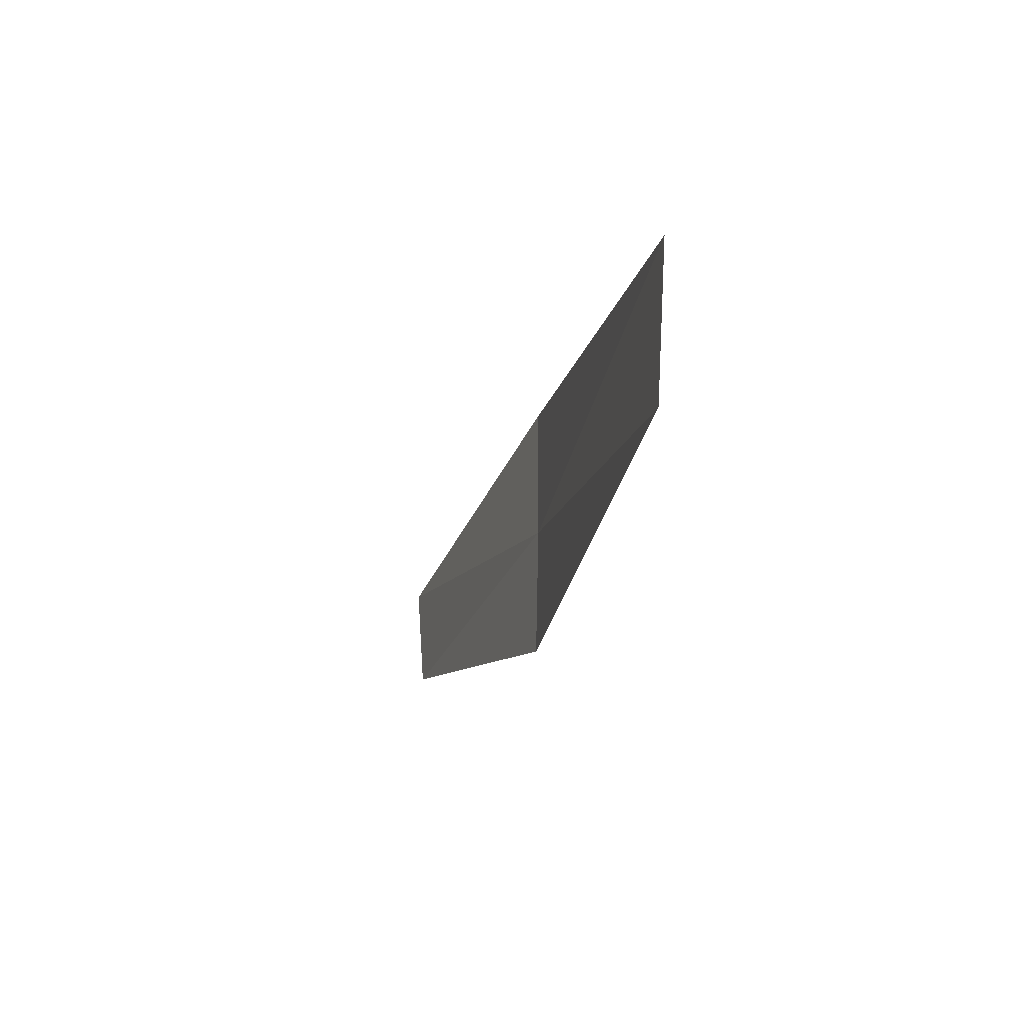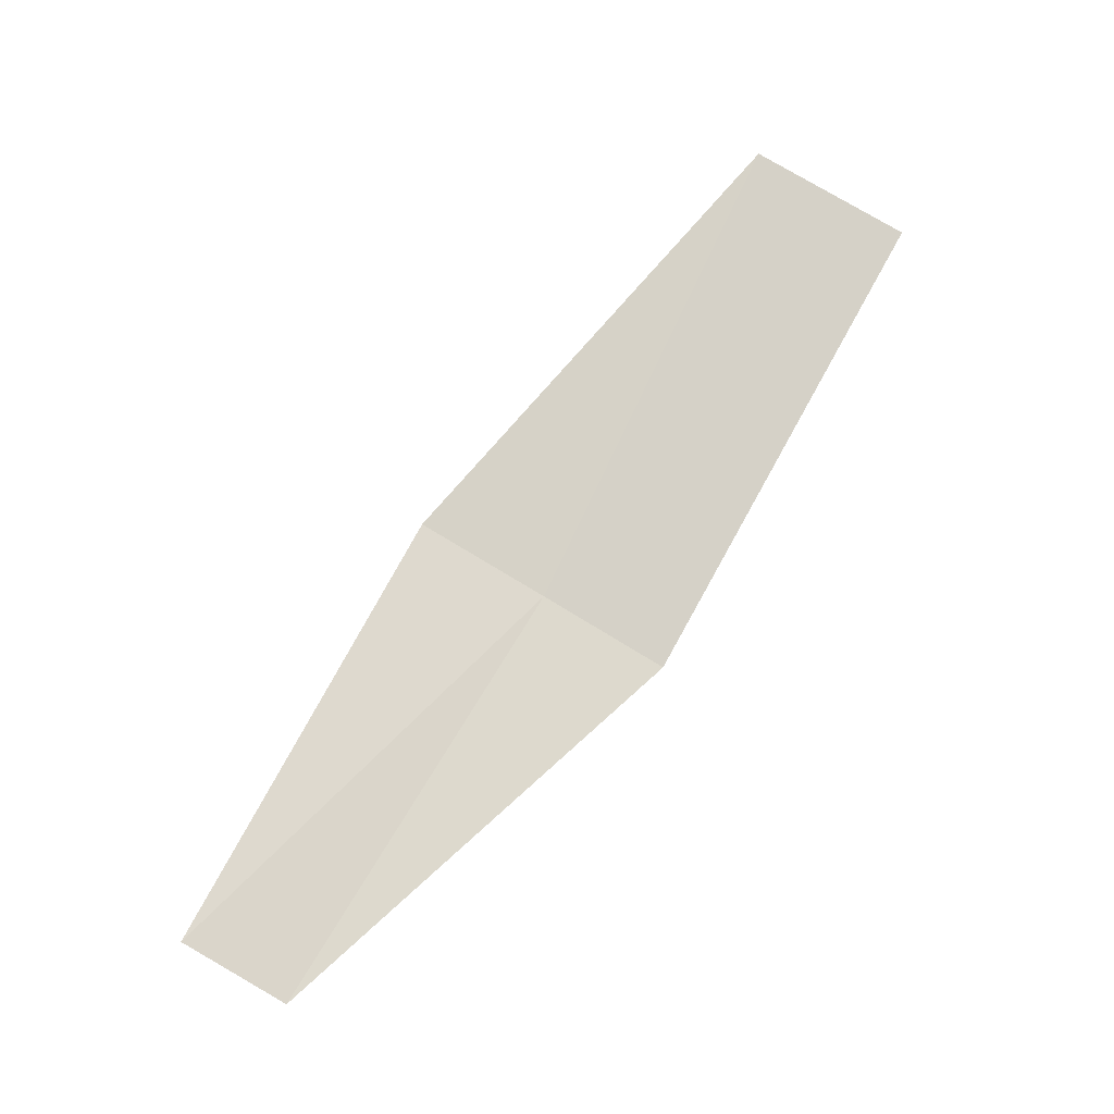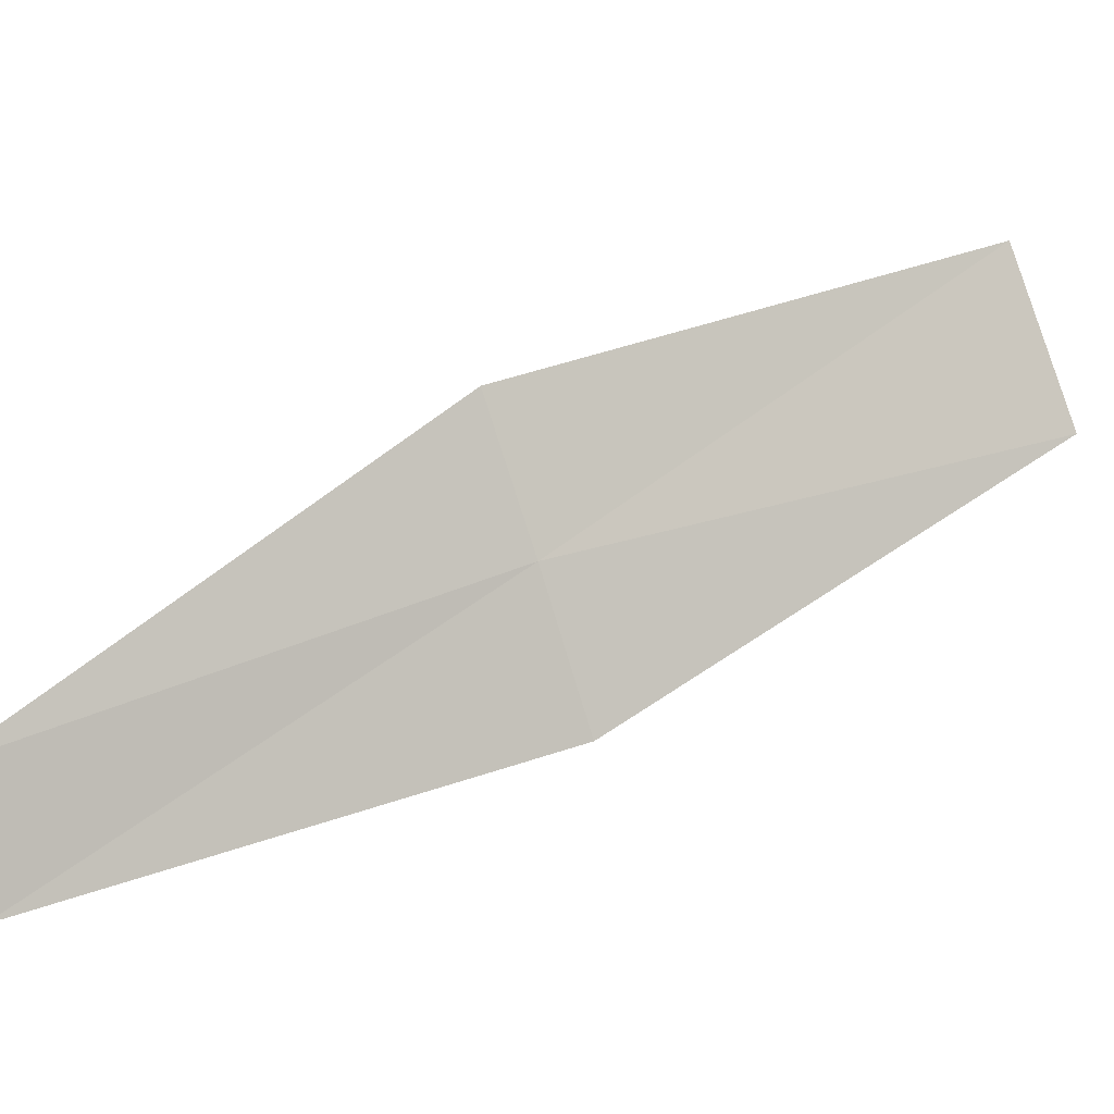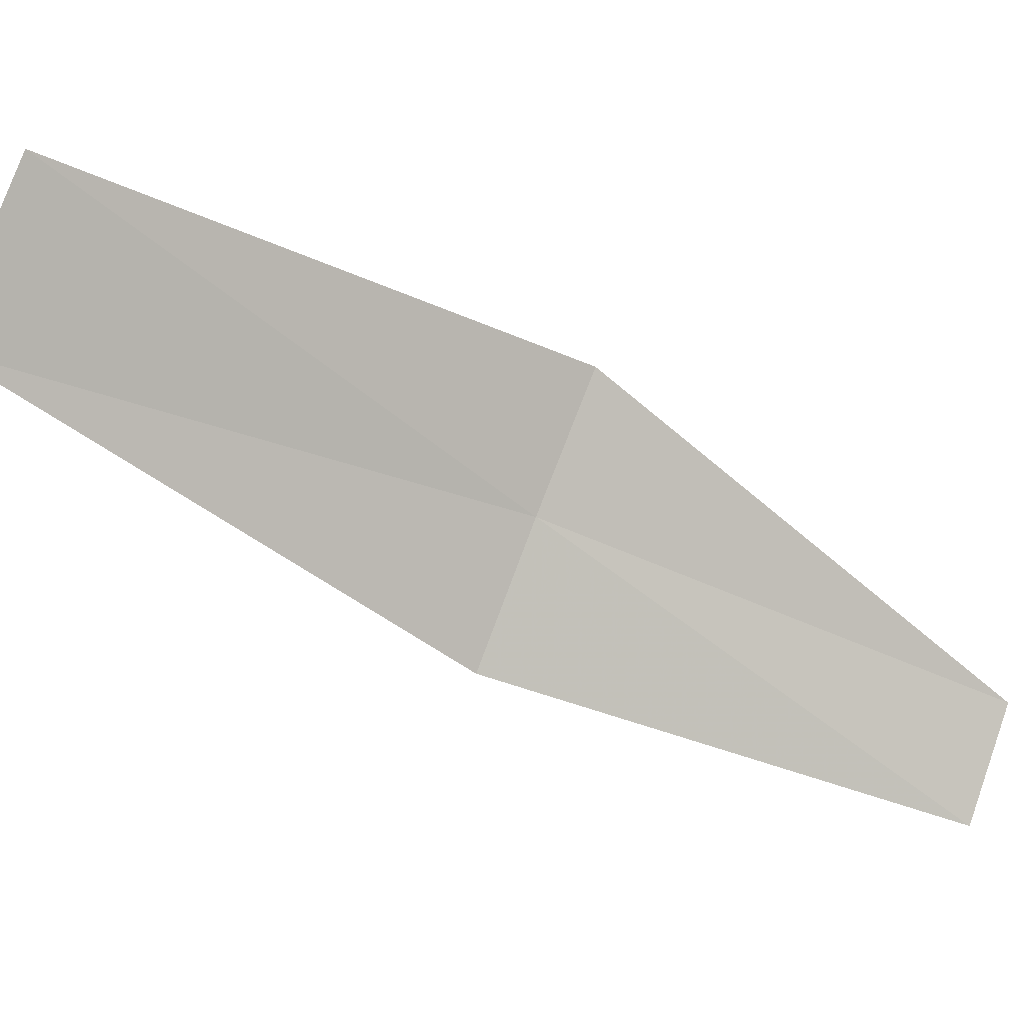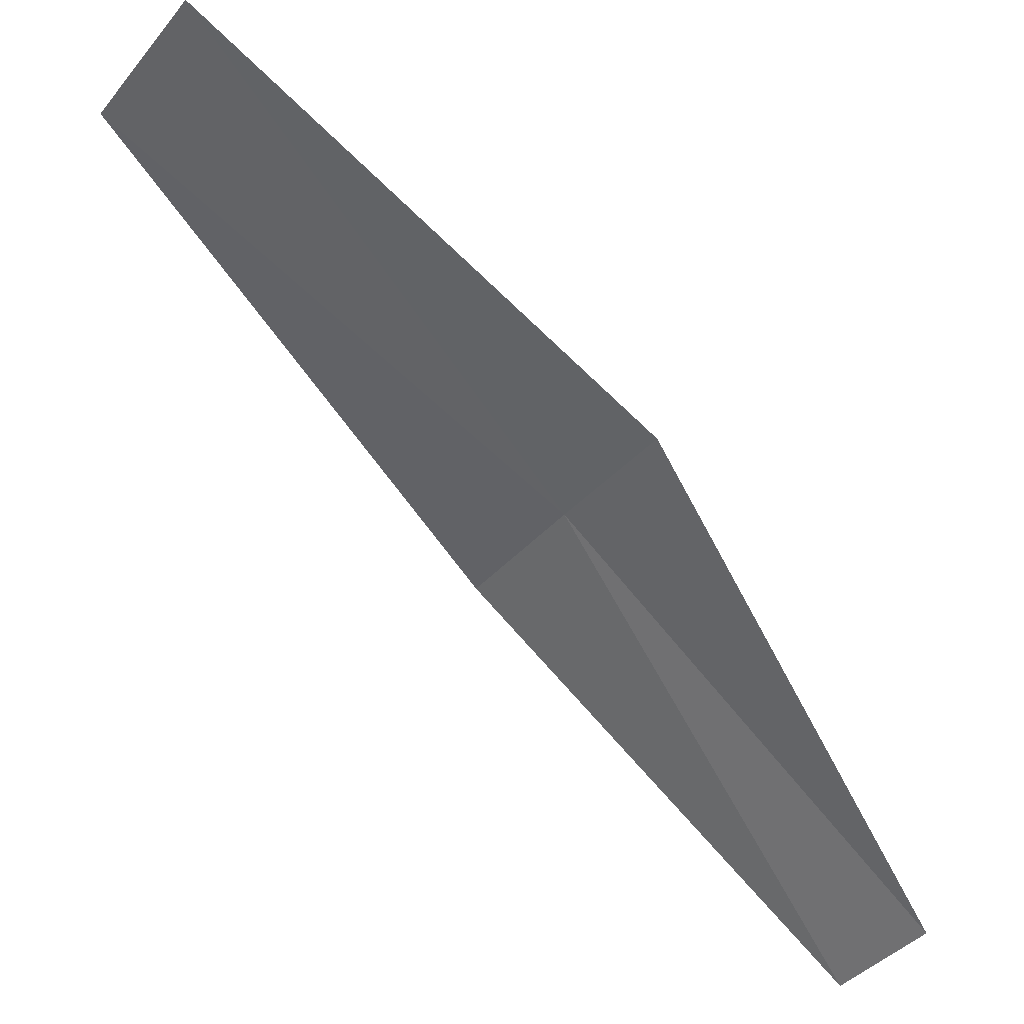
<metadata>
{"format":"obj","ext":"obj","renderer":"f3d","projection":"perspective","resolution":1024,"background":"white","views":[{"elev":33.9,"azim":10.8,"up":"+Y"},{"elev":-1.7,"azim":-72.6,"up":"+Y"},{"elev":-22.6,"azim":51.3,"up":"+Z"},{"elev":22.4,"azim":-120.3,"up":"+Z"},{"elev":56.6,"azim":-71.5,"up":"+Z"}]}
</metadata>
<code>
v 13.01 93.01 4.866
v 12.39 92.04 3.998
v 12.47 91.86 4.285
v 13.07 92.8 5.216
v 13.49 94.12 5.863
v 12.94 93.22 4.505
v 13.44 94.38 5.428
f 1 2 3
f 1 3 4
f 1 4 5
f 1 6 2
f 1 7 6
f 1 5 7

</code>
